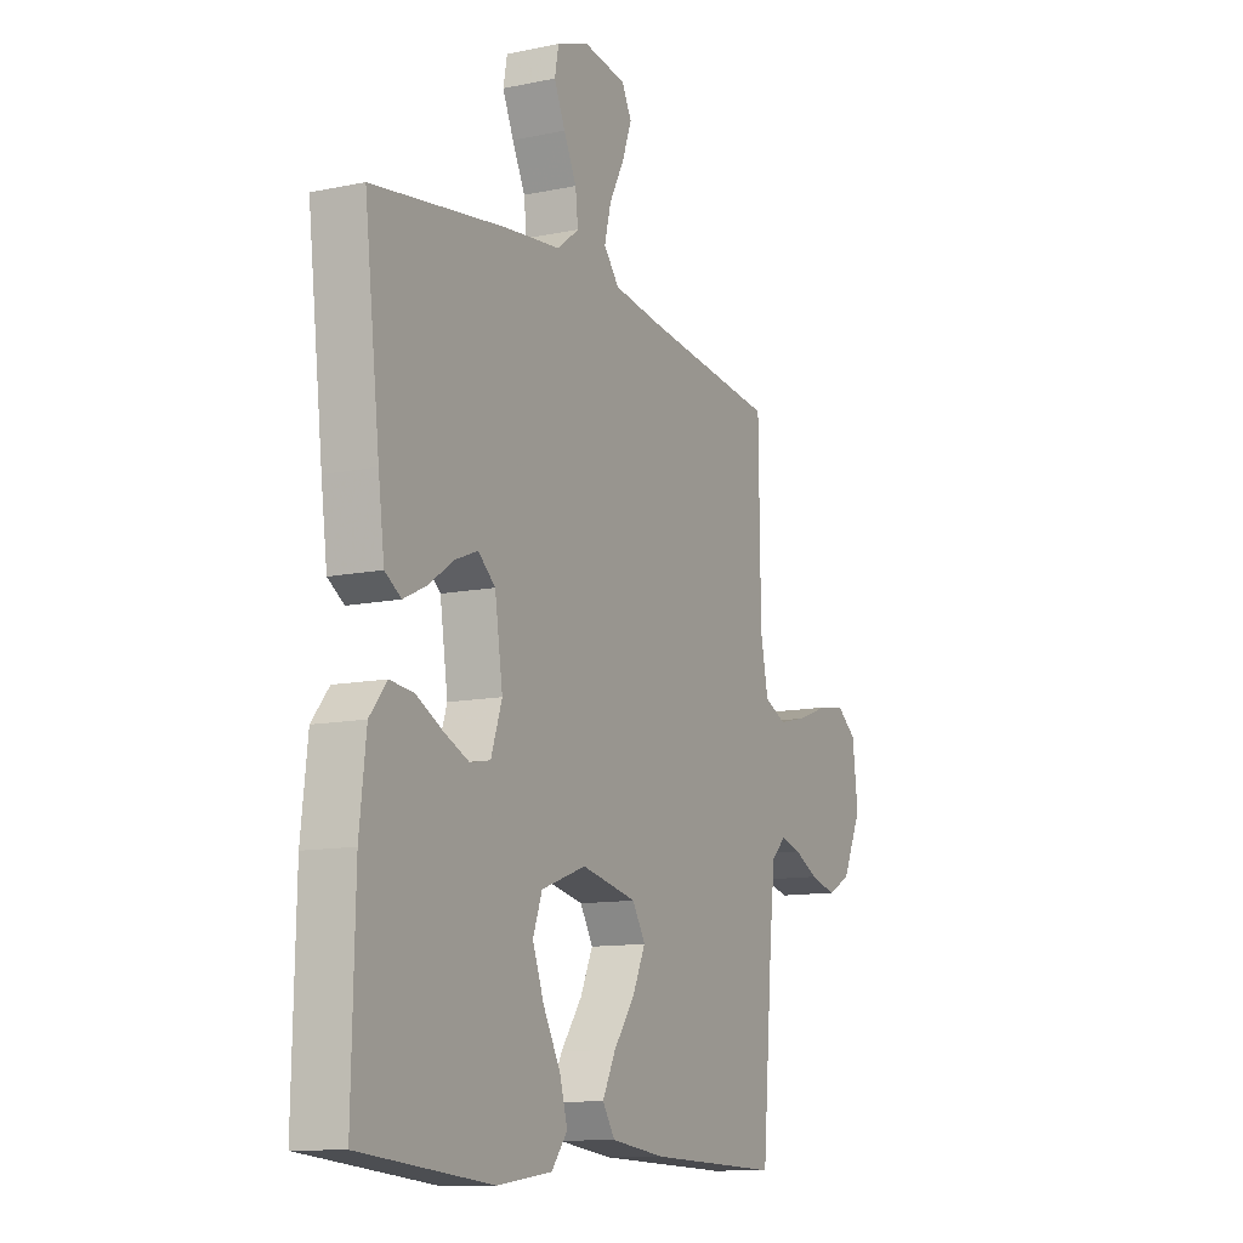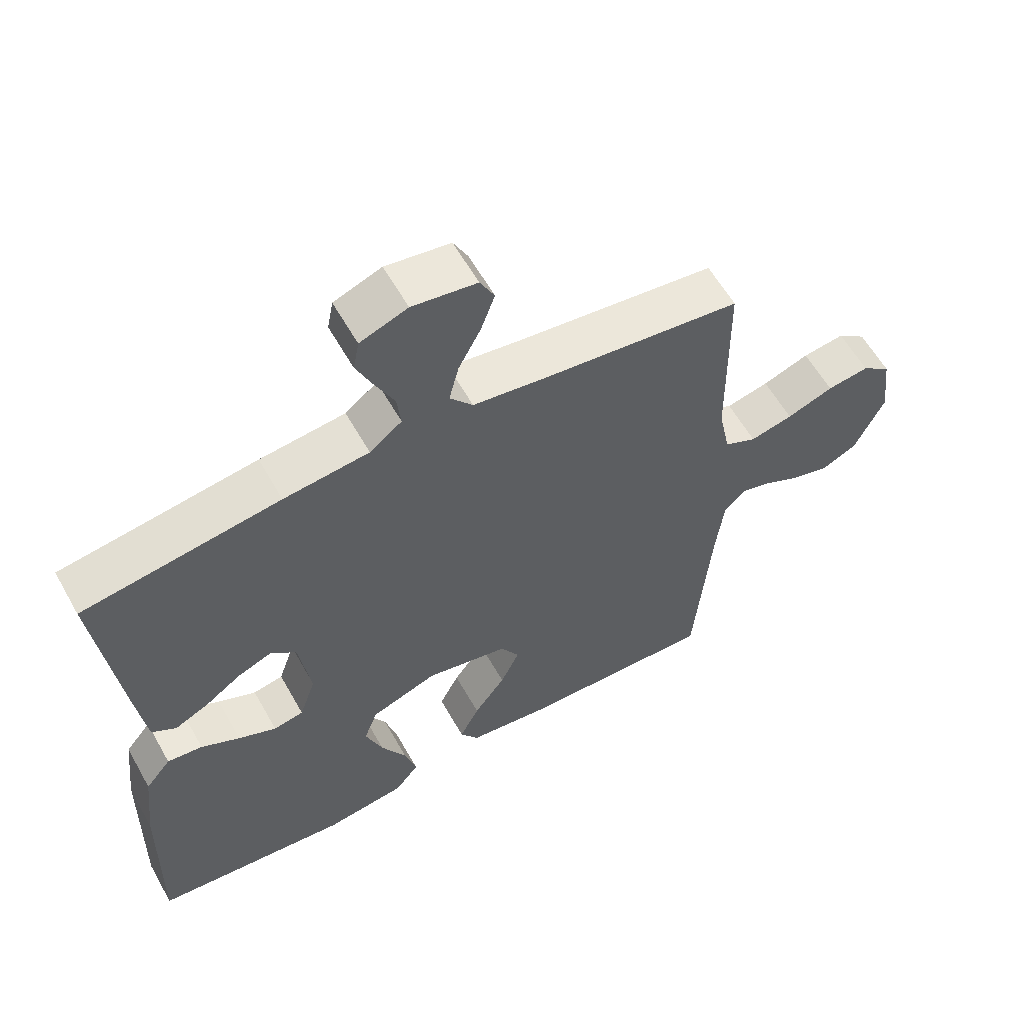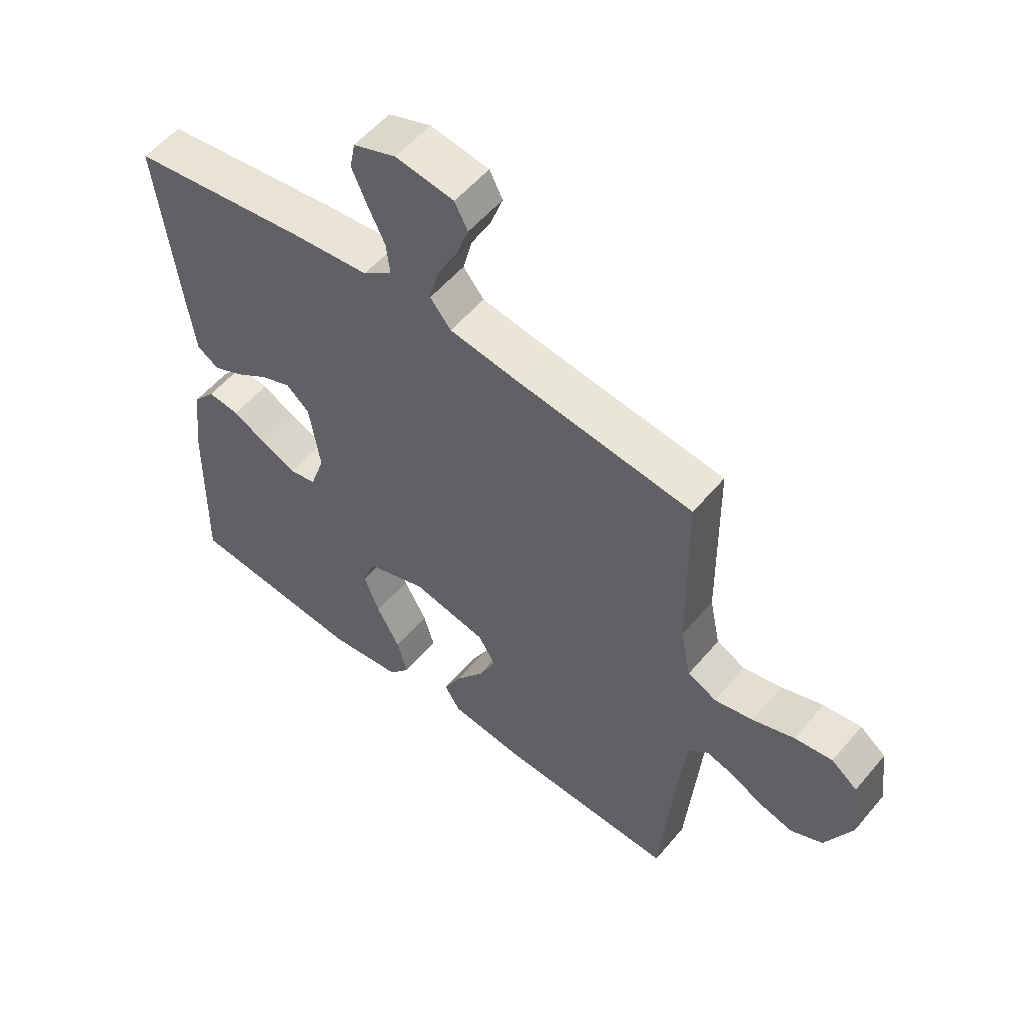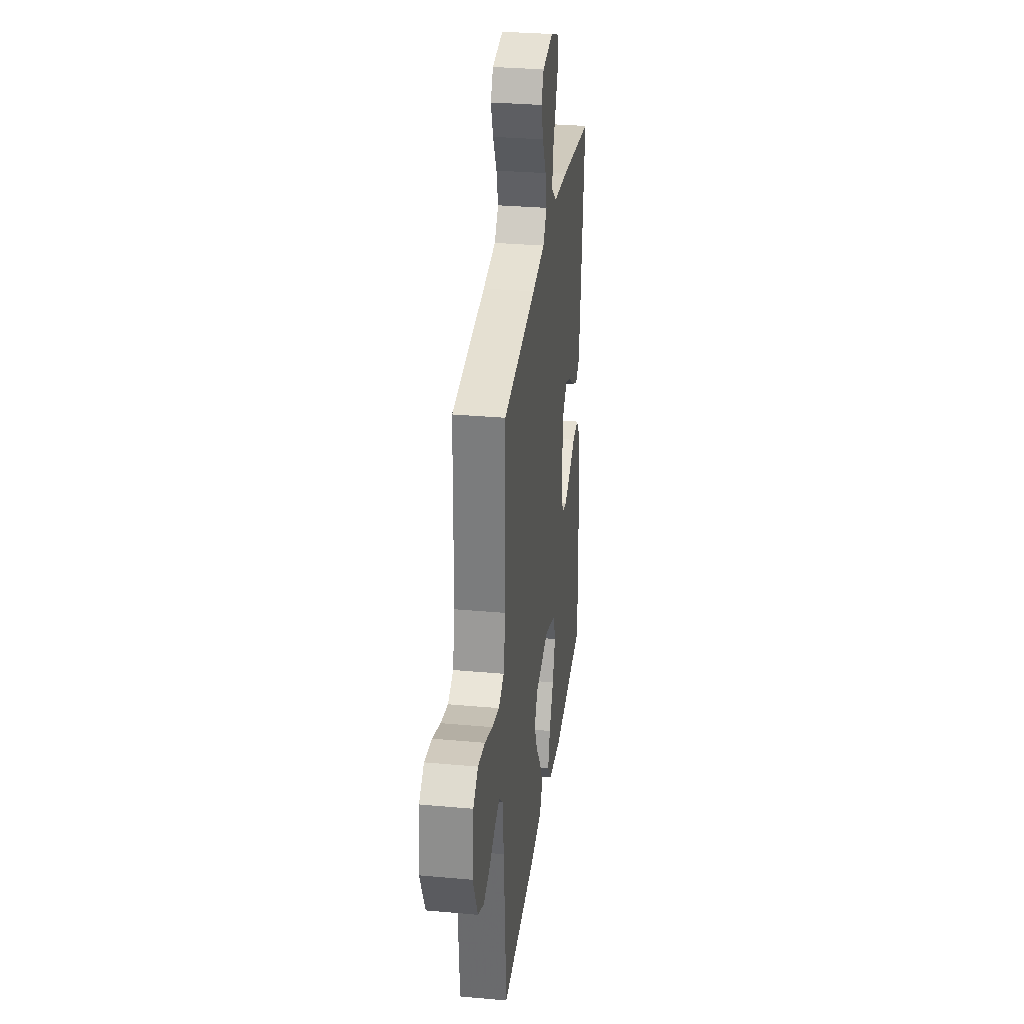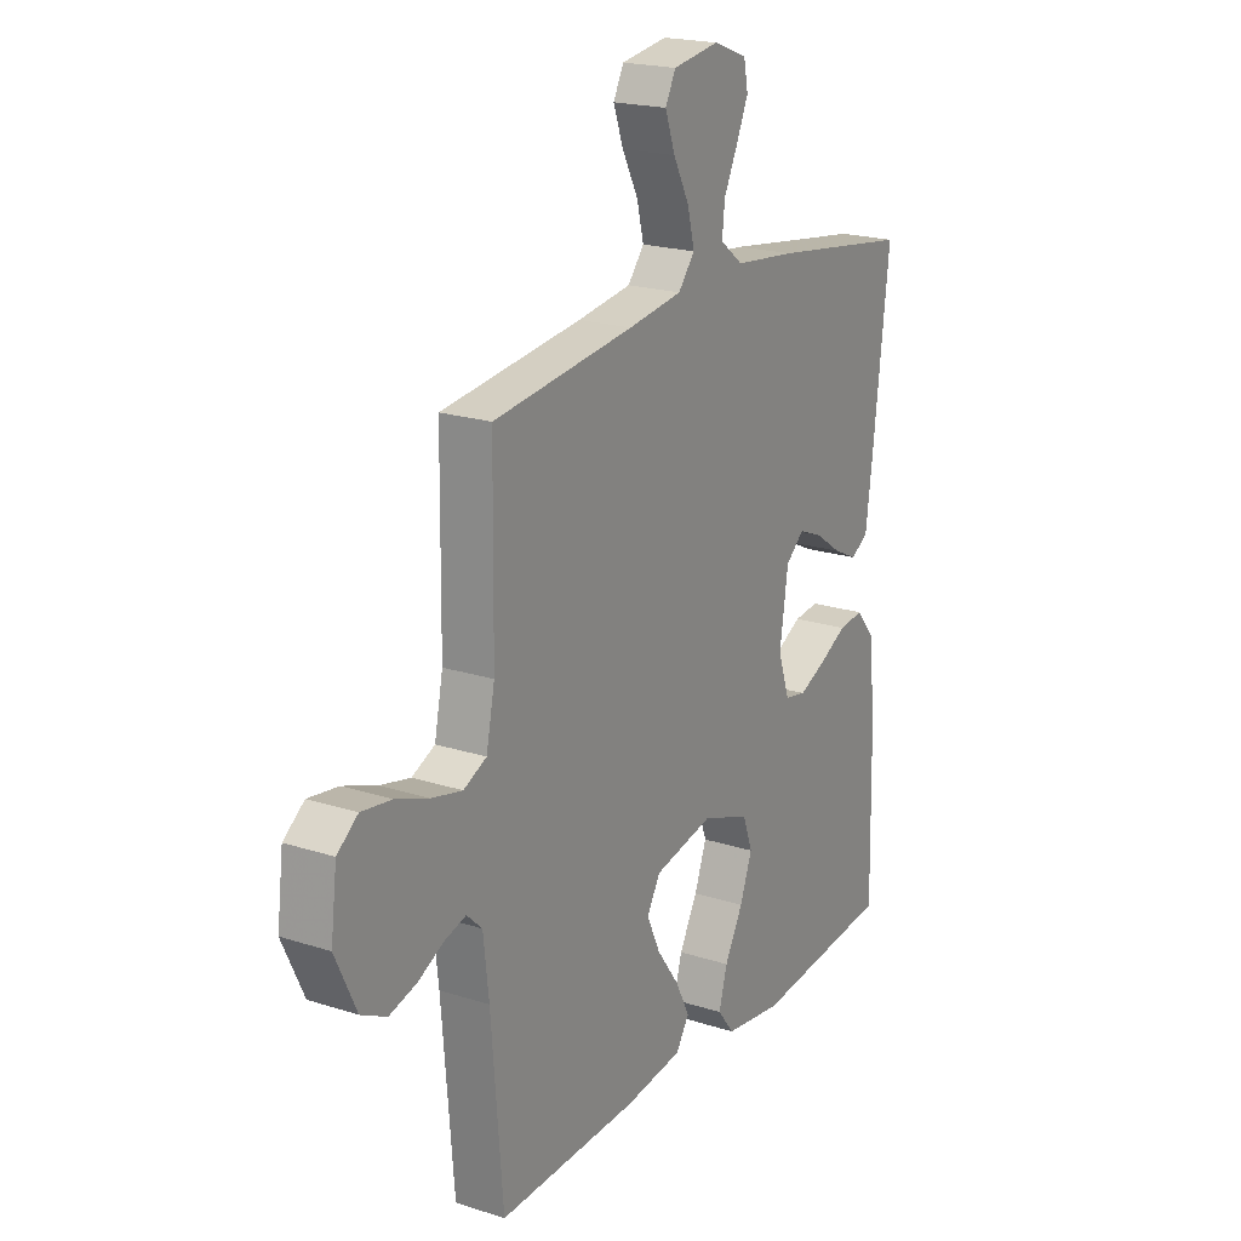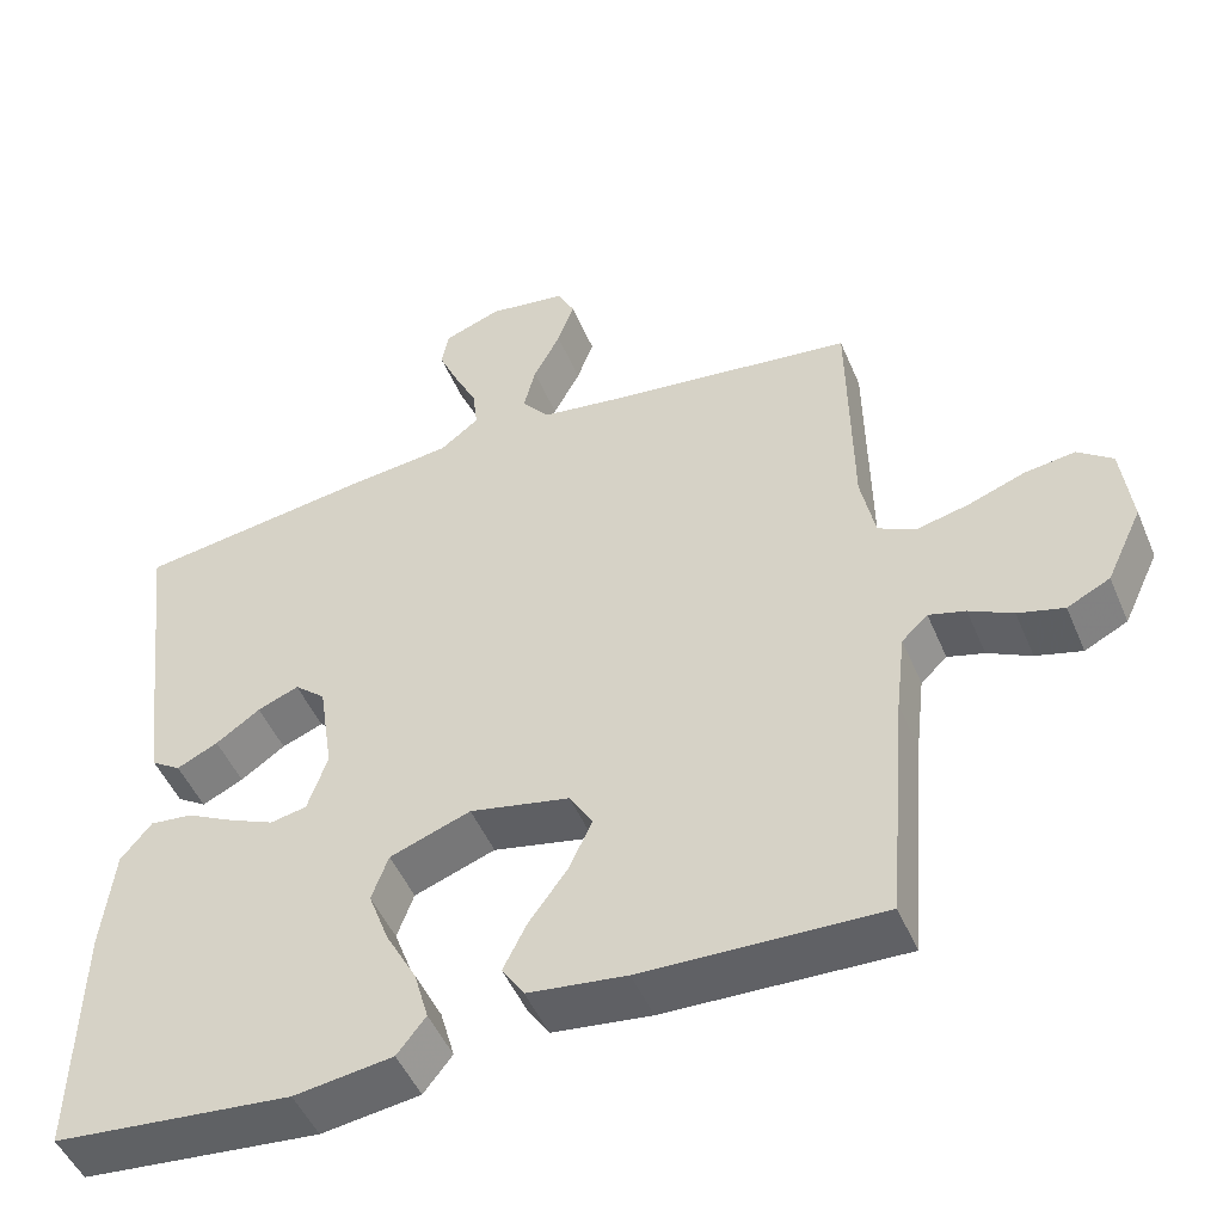
<metadata>
{"format":"obj","ext":"obj","renderer":"f3d","projection":"perspective","resolution":1024,"background":"white","views":[{"elev":-11.6,"azim":116.8,"up":"+Z"},{"elev":59.6,"azim":150.7,"up":"+Z"},{"elev":55.2,"azim":-140.7,"up":"+Z"},{"elev":31.0,"azim":-82.6,"up":"+Z"},{"elev":20.4,"azim":-59.6,"up":"+Z"},{"elev":-48.9,"azim":-157.6,"up":"+Z"}]}
</metadata>
<code>
v -0.5 0.07 -0.5
v -0.525 0.07 -0.2
v -0.537 0.07 -0.097
v -0.57 0.07 -0.066
v -0.616 0.07 -0.079
v -0.671 0.07 -0.107
v -0.729 0.07 -0.123
v -0.783 0.07 -0.096
v -0.828 0.07 0
v -0.815 0.07 0.105
v -0.771 0.07 0.139
v -0.707 0.07 0.13
v -0.636 0.07 0.104
v -0.571 0.07 0.089
v -0.522 0.07 0.112
v -0.504 0.07 0.2
v -0.5 0.07 0.5
v -0.2 0.07 0.537
v -0.085 0.07 0.554
v -0.05 0.07 0.597
v -0.065 0.07 0.657
v -0.099 0.07 0.722
v -0.12 0.07 0.781
v -0.098 0.07 0.824
v 0 0.07 0.839
v 0.072 0.07 0.812
v 0.081 0.07 0.765
v 0.056 0.07 0.708
v 0.027 0.07 0.648
v 0.021 0.07 0.595
v 0.07 0.07 0.557
v 0.2 0.07 0.543
v 0.5 0.07 0.5
v 0.465 0.07 0.2
v 0.451 0.07 0.093
v 0.414 0.07 0.069
v 0.362 0.07 0.094
v 0.306 0.07 0.133
v 0.254 0.07 0.154
v 0.215 0.07 0.12
v 0.197 0.07 0
v 0.222 0.07 -0.074
v 0.268 0.07 -0.083
v 0.326 0.07 -0.057
v 0.385 0.07 -0.026
v 0.439 0.07 -0.02
v 0.478 0.07 -0.068
v 0.493 0.07 -0.2
v 0.5 0.07 -0.5
v 0.2 0.07 -0.53
v 0.076 0.07 -0.513
v 0.04 0.07 -0.467
v 0.058 0.07 -0.403
v 0.097 0.07 -0.331
v 0.123 0.07 -0.261
v 0.102 0.07 -0.203
v 0 0.07 -0.166
v -0.126 0.07 -0.193
v -0.155 0.07 -0.242
v -0.126 0.07 -0.305
v -0.078 0.07 -0.371
v -0.048 0.07 -0.431
v -0.076 0.07 -0.474
v -0.2 0.07 -0.49
v -0.5 0 -0.5
v -0.525 0 -0.2
v -0.537 0 -0.097
v -0.57 0 -0.066
v -0.616 0 -0.079
v -0.671 0 -0.107
v -0.729 0 -0.123
v -0.783 0 -0.096
v -0.828 0 0
v -0.815 0 0.105
v -0.771 0 0.139
v -0.707 0 0.13
v -0.636 0 0.104
v -0.571 0 0.089
v -0.522 0 0.112
v -0.504 0 0.2
v -0.5 0 0.5
v -0.2 0 0.537
v -0.085 0 0.554
v -0.05 0 0.597
v -0.065 0 0.657
v -0.099 0 0.722
v -0.12 0 0.781
v -0.098 0 0.824
v 0 0 0.839
v 0.072 0 0.812
v 0.081 0 0.765
v 0.056 0 0.708
v 0.027 0 0.648
v 0.021 0 0.595
v 0.07 0 0.557
v 0.2 0 0.543
v 0.5 0 0.5
v 0.465 0 0.2
v 0.451 0 0.093
v 0.414 0 0.069
v 0.362 0 0.094
v 0.306 0 0.133
v 0.254 0 0.154
v 0.215 0 0.12
v 0.197 0 0
v 0.222 0 -0.074
v 0.268 0 -0.083
v 0.326 0 -0.057
v 0.385 0 -0.026
v 0.439 0 -0.02
v 0.478 0 -0.068
v 0.493 0 -0.2
v 0.5 0 -0.5
v 0.2 0 -0.53
v 0.076 0 -0.513
v 0.04 0 -0.467
v 0.058 0 -0.403
v 0.097 0 -0.331
v 0.123 0 -0.261
v 0.102 0 -0.203
v 0 0 -0.166
v -0.126 0 -0.193
v -0.155 0 -0.242
v -0.126 0 -0.305
v -0.078 0 -0.371
v -0.048 0 -0.431
v -0.076 0 -0.474
v -0.2 0 -0.49
f 64 1 2
f 63 64 2
f 62 63 2
f 61 62 2
f 60 61 2
f 59 60 2 3
f 58 59 3 4
f 57 58 4
f 52 53 54
f 51 52 54
f 50 51 54
f 49 50 54
f 48 49 54
f 47 48 54
f 46 47 54
f 45 46 54
f 44 45 54
f 43 44 54 55
f 42 43 55 56
f 36 37 38
f 35 36 38
f 34 35 38
f 33 34 38
f 32 33 38
f 31 32 38
f 30 31 38 39
f 27 28 29
f 26 27 29
f 25 26 29
f 24 25 29
f 23 24 29
f 22 23 29
f 21 22 29
f 20 21 29 30
f 30 39 40
f 20 30 40
f 19 20 40
f 16 17 18
f 19 40 41
f 18 19 41
f 16 18 41
f 15 16 41
f 11 12 13
f 10 11 13
f 9 10 13
f 8 9 13
f 7 8 13
f 6 7 13
f 5 6 13
f 4 5 13 14
f 42 56 57
f 41 42 57
f 15 41 57
f 14 15 57
f 4 14 57
f 66 65 128
f 66 128 127
f 66 127 126
f 66 126 125
f 66 125 124
f 67 66 124 123
f 68 67 123 122
f 68 122 121
f 118 117 116
f 118 116 115
f 118 115 114
f 118 114 113
f 118 113 112
f 118 112 111
f 118 111 110
f 118 110 109
f 118 109 108
f 119 118 108 107
f 120 119 107 106
f 102 101 100
f 102 100 99
f 102 99 98
f 102 98 97
f 102 97 96
f 102 96 95
f 103 102 95 94
f 93 92 91
f 93 91 90
f 93 90 89
f 93 89 88
f 93 88 87
f 93 87 86
f 93 86 85
f 94 93 85 84
f 104 103 94
f 104 94 84
f 104 84 83
f 82 81 80
f 105 104 83
f 105 83 82
f 105 82 80
f 105 80 79
f 77 76 75
f 77 75 74
f 77 74 73
f 77 73 72
f 77 72 71
f 77 71 70
f 77 70 69
f 78 77 69 68
f 121 120 106
f 121 106 105
f 121 105 79
f 121 79 78
f 121 78 68
f 1 65 66 2
f 2 66 67 3
f 3 67 68 4
f 4 68 69 5
f 5 69 70 6
f 6 70 71 7
f 7 71 72 8
f 8 72 73 9
f 9 73 74 10
f 10 74 75 11
f 11 75 76 12
f 12 76 77 13
f 13 77 78 14
f 14 78 79 15
f 15 79 80 16
f 16 80 81 17
f 17 81 82 18
f 18 82 83 19
f 19 83 84 20
f 20 84 85 21
f 21 85 86 22
f 22 86 87 23
f 23 87 88 24
f 24 88 89 25
f 25 89 90 26
f 26 90 91 27
f 27 91 92 28
f 28 92 93 29
f 29 93 94 30
f 30 94 95 31
f 31 95 96 32
f 32 96 97 33
f 33 97 98 34
f 34 98 99 35
f 35 99 100 36
f 36 100 101 37
f 37 101 102 38
f 38 102 103 39
f 39 103 104 40
f 40 104 105 41
f 41 105 106 42
f 42 106 107 43
f 43 107 108 44
f 44 108 109 45
f 45 109 110 46
f 46 110 111 47
f 47 111 112 48
f 48 112 113 49
f 49 113 114 50
f 50 114 115 51
f 51 115 116 52
f 52 116 117 53
f 53 117 118 54
f 54 118 119 55
f 55 119 120 56
f 56 120 121 57
f 57 121 122 58
f 58 122 123 59
f 59 123 124 60
f 60 124 125 61
f 61 125 126 62
f 62 126 127 63
f 63 127 128 64
f 64 128 65 1

</code>
